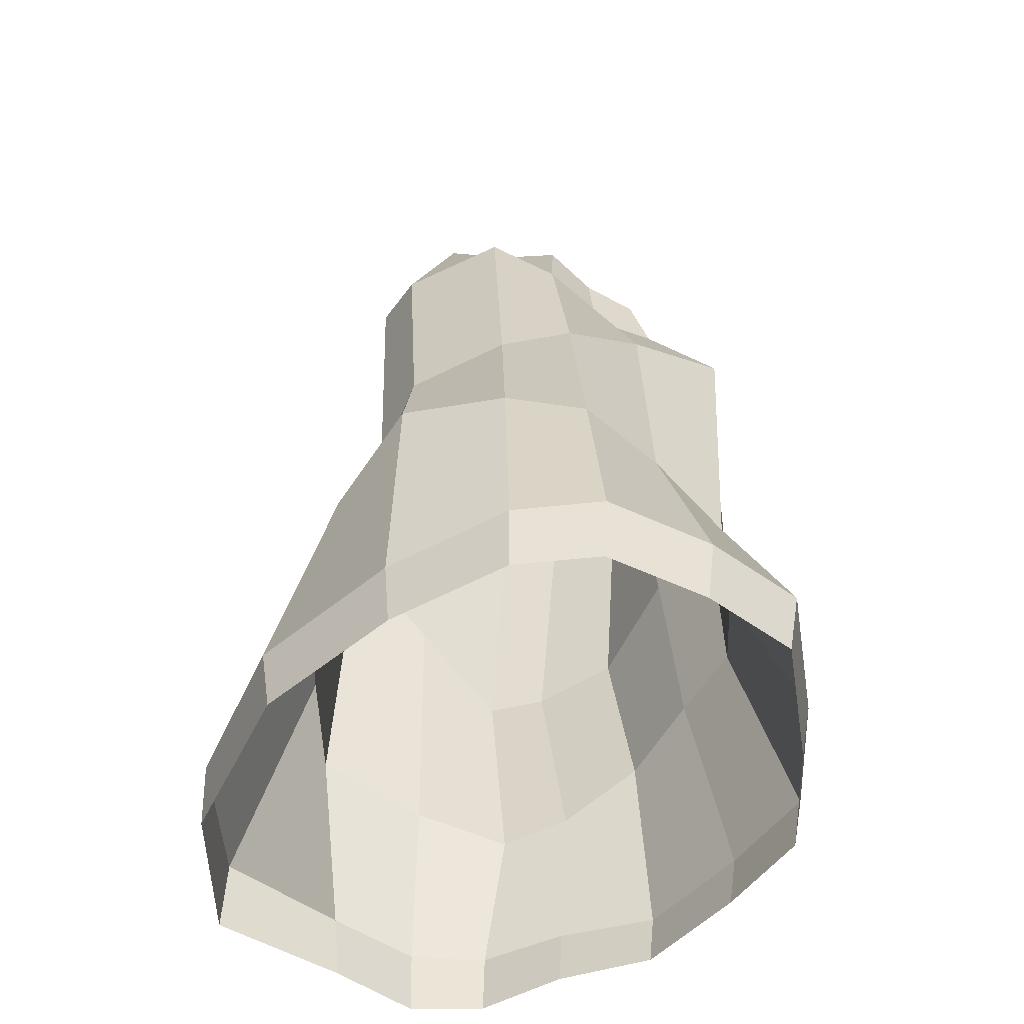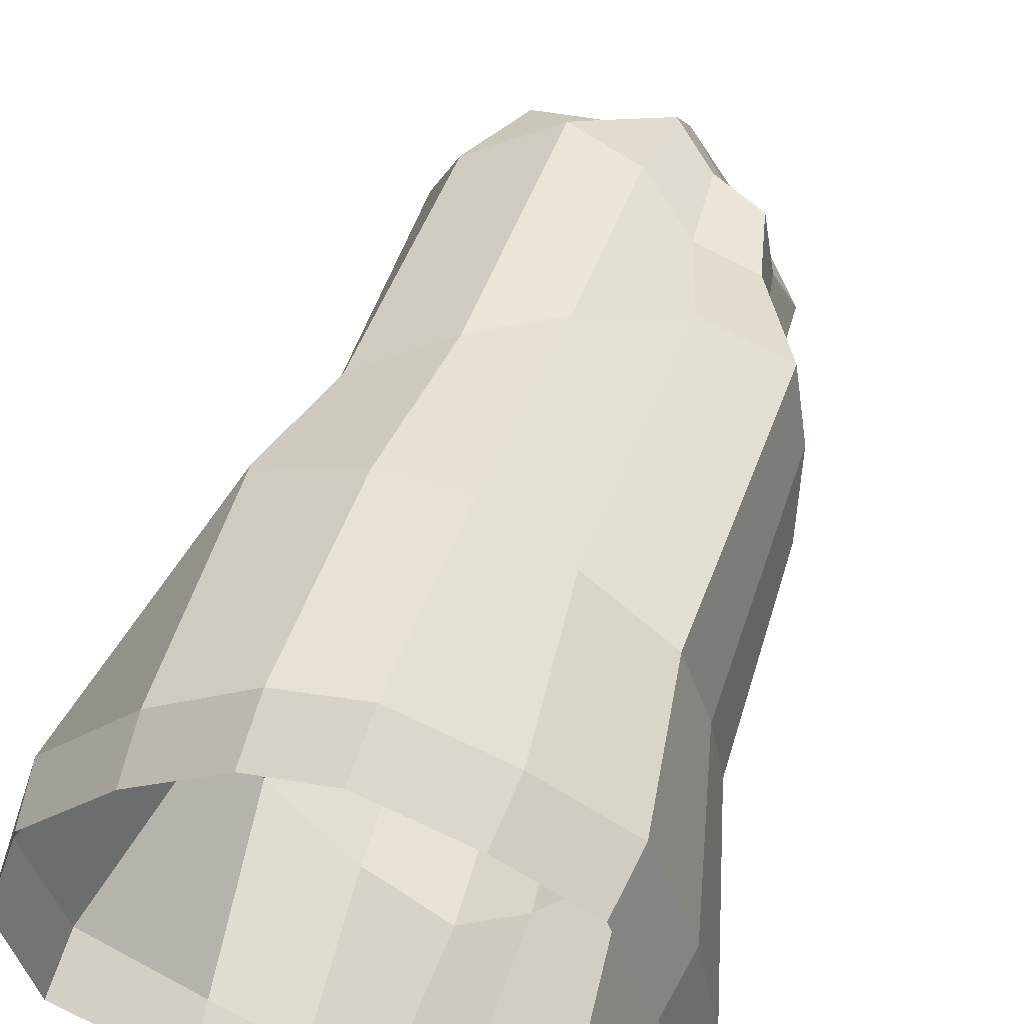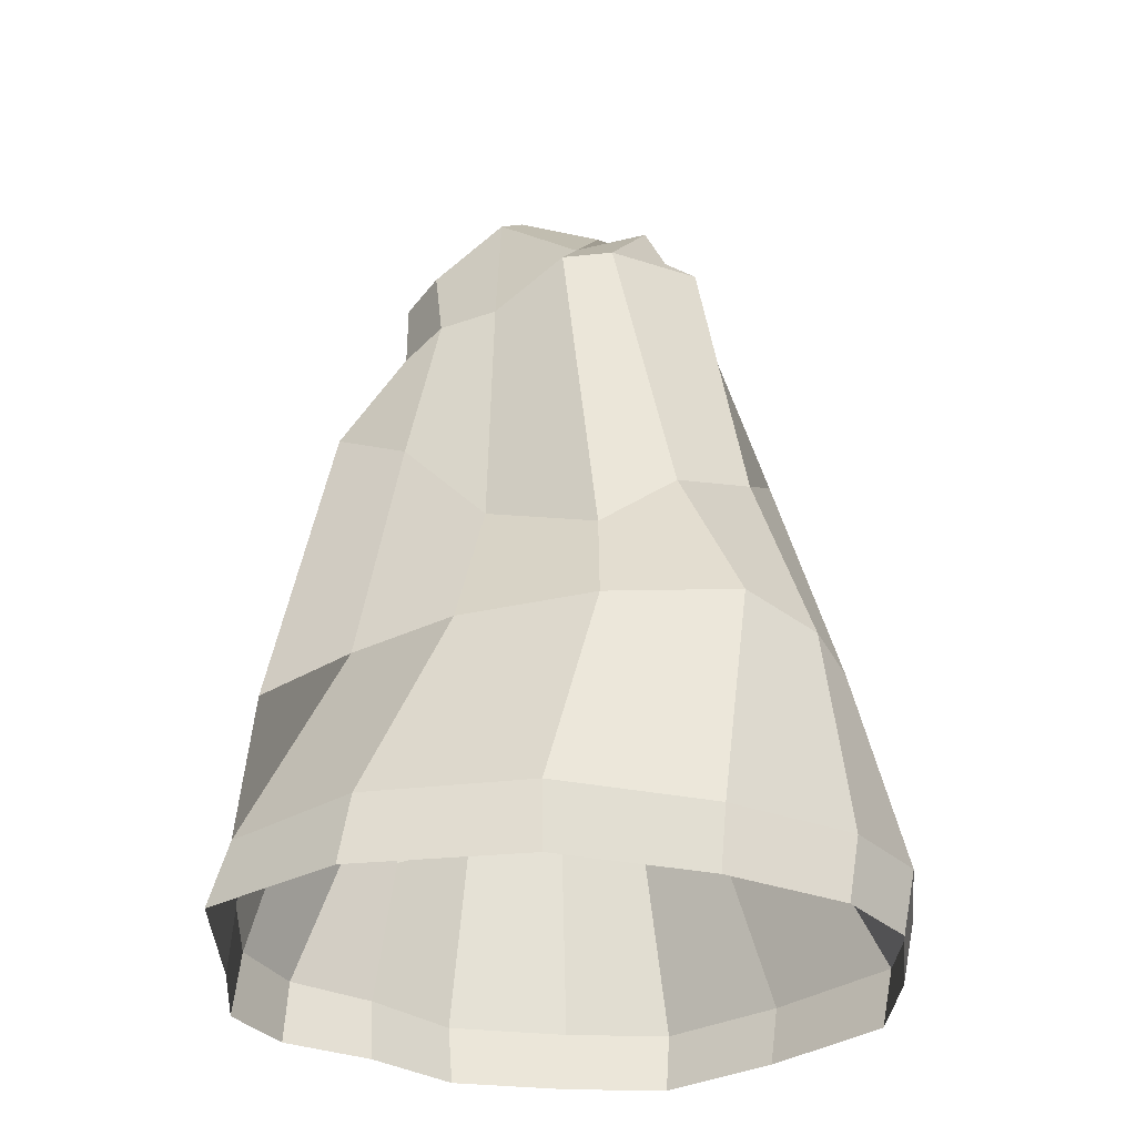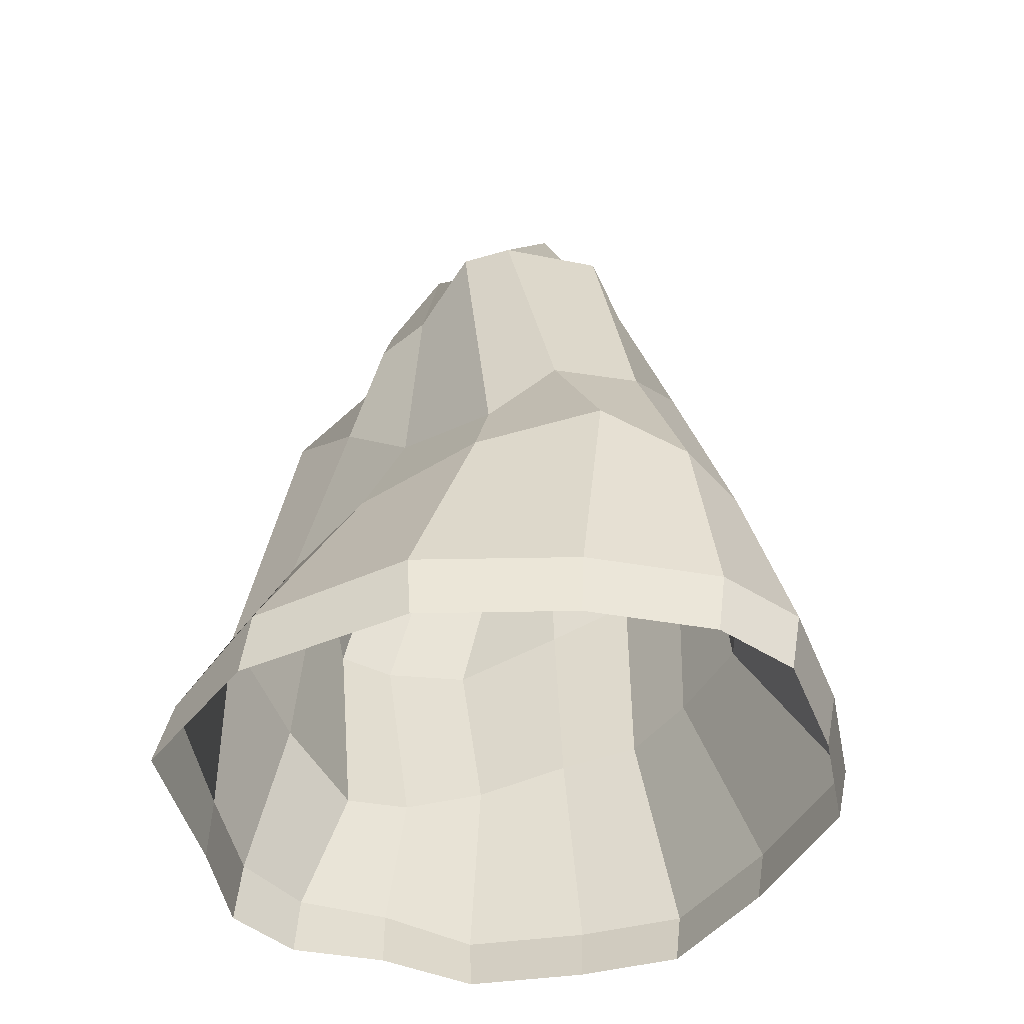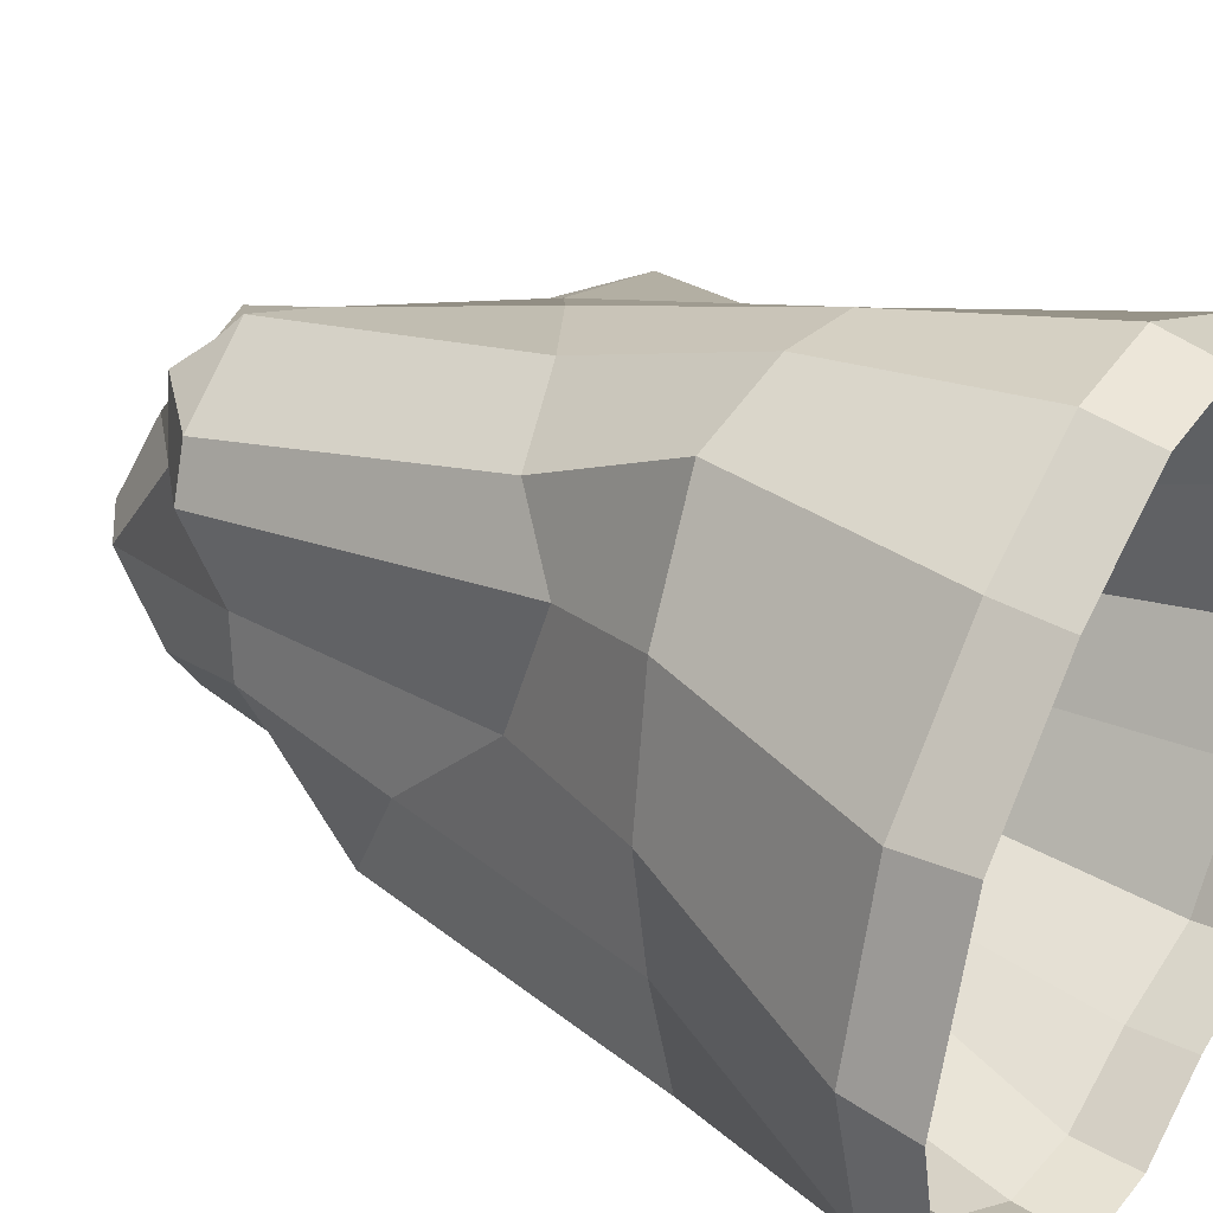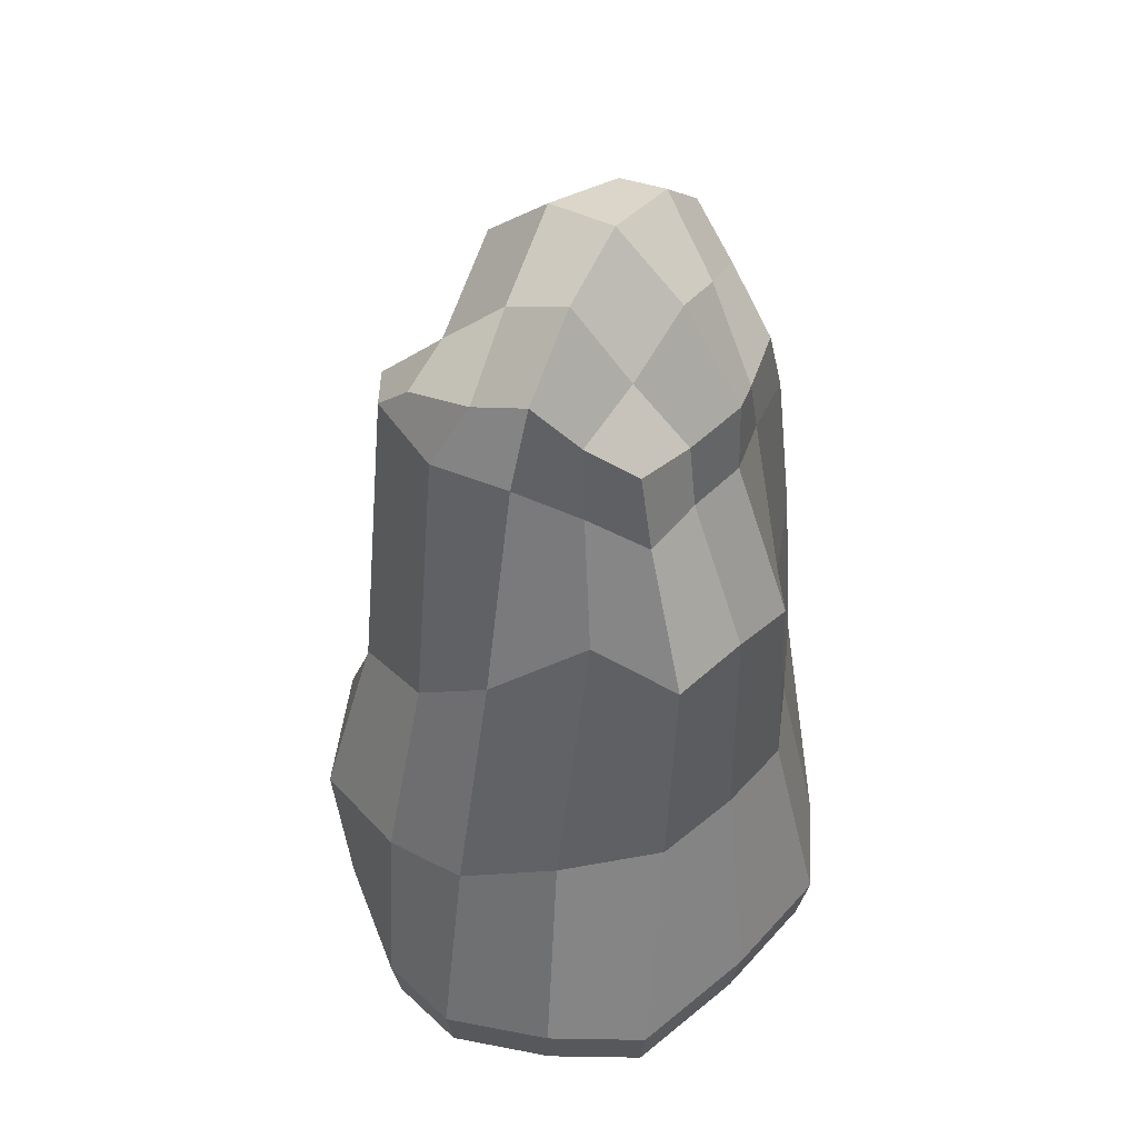
<metadata>
{"format":"obj","ext":"obj","renderer":"f3d","projection":"perspective","resolution":1024,"background":"white","views":[{"elev":-52.4,"azim":-9.1,"up":"+Y"},{"elev":55.3,"azim":18.5,"up":"+Z"},{"elev":-33.8,"azim":-65.9,"up":"+Y"},{"elev":-51.8,"azim":-49.7,"up":"+Y"},{"elev":30.3,"azim":-53.6,"up":"+Z"},{"elev":50.3,"azim":29.8,"up":"+Y"}]}
</metadata>
<code>
g default
v -6.162 0.9149 7.434
v 6.828 0.9149 8.271
v -4.118 25.34 4.531
v 3.437 24.56 3.497
v -2.841 26.22 -5.599
v 3.936 24.18 -4.13
v -5.925 0.9149 -9.022
v 5.3 0.9149 -7.193
v 0.05151 16.18 7.251
v 0.1834 0.9149 11.1
v 6.061 17.86 5.478
v 0.05653 26.62 4.349
v -5.516 13.23 5.997
v -0 29.62 -0.9347
v 4.699 24.64 -0.5464
v 0.1519 26.82 -6.073
v -4.501 27.43 -0.9593
v -0.2965 13.14 -9.281
v 4.037 13.69 -6.74
v -0.3232 0.9149 -10.28
v -6.543 17.74 -6.029
v 9.093 0.9149 -0.5267
v -11.06 0.9149 -2.131
v 6.918 16.13 -0.4559
v -6.483 13.11 -0.3668
v -2.724 8.125 9.473
v -6.02 8.125 8.298
v -2.696 0.9149 10.29
v 0.06231 8.125 9.463
v -2.518 14.51 7.427
v -2.183 27.64 1.884
v -4.448 25.26 1.993
v -1.952 25.72 4.445
v 0.01293 28.65 1.828
v -2.438 29.29 -1.137
v -2.334 21.75 -5.663
v -4.736 22.15 -4.555
v -1.189 26.36 -5.93
v -0.1056 21.33 -7.111
v -3.359 15.52 -7.708
v -9.905 0.9149 -6.821
v -2.981 0.9149 -10.52
v 6.647 8.125 2.087
v 5.664 8.125 5.125
v 8.328 0.9149 3.723
v 7.146 8.125 -0.6573
v 6.679 17.46 2.476
v -7.644 8.125 -4.423
v -6.842 7.912 -8.247
v -8.279 8.125 -0.4761
v -6.449 16.61 -3.491
v 2.818 8.125 7.617
v 3.757 0.9149 9.955
v 2.98 18.45 5.717
v 1.82 22.35 4.074
v 4.026 21.97 3.819
v 1.634 25.22 3.863
v -0.1396 23.66 5.191
v -2.612 24.11 5.813
v -5.708 23.45 3.927
v 2.108 26.32 1.677
v 3.955 24.16 1.332
v 2.483 27.71 -0.7502
v 2.288 26.67 -3.08
v 4.276 23.92 -2.149
v 1.915 25.62 -5.215
v 0.03116 28.62 -4.179
v -1.75 28.17 -4.338
v -4.445 25.84 -3.624
v 1.971 21.5 -6.239
v 4.193 21.73 -4.677
v 1.615 13.2 -8.495
v 2.353 6.037 -7.888
v 4.773 7.51 -6.32
v 2.213 0.9149 -8.544
v 0.1699 5.362 -8.81
v -3.13 6.301 -8.724
v 7.516 0.9149 -3.738
v -9.615 0.9149 3.194
v 6.076 7.989 -3.277
v 5.427 14.68 -3.054
v 4.429 21.89 -2.474
v 4.779 21.89 -0.5745
v 4.326 21.95 1.548
v -7.723 8.125 4.209
v -6.342 11.79 3.579
v -6.562 23.09 2.421
v -5.836 22.21 -0.4882
v -5.85 22.15 -2.595
v -5.948 -1.227 7.139
v -2.625 -1.227 9.872
v -5.683 -1.218 -9.333
v -2.888 -1.216 -10.84
v -9.977 -1.204 -7.493
v 5.04 -1.227 -6.883
v 7.165 -1.227 -3.572
v 0.1351 -1.227 10.65
v 3.561 -1.227 9.556
v -0.3523 -1.222 -10.4
v 2.079 -1.227 -8.39
v 8.676 -1.227 -0.4928
v 7.943 -1.227 3.581
v -10.94 -1.22 -2.61
v -9.263 -1.227 3.065
v 6.505 -1.227 7.941
g pedra_mediana
f 30 13 27 26
f 35 17 32 31
f 40 21 37 36
f 47 11 44 43
f 51 21 49 48
f 29 10 53 52
f 54 11 56 55
f 58 12 33 59
f 34 12 57 61
f 63 15 65 64
f 67 16 38 68
f 39 16 66 70
f 72 19 74 73
f 76 20 42 77
f 46 22 78 80
f 81 19 71 82
f 83 15 62 84
f 50 23 79 85
f 86 13 60 87
f 88 17 69 89
f 27 1 28 26
f 28 10 29 26
f 29 9 30 26
f 32 3 33 31
f 33 12 34 31
f 34 14 35 31
f 37 5 38 36
f 38 16 39 36
f 39 18 40 36
f 44 2 45 43
f 45 22 46 43
f 46 24 47 43
f 49 7 41 48
f 41 23 50 48
f 50 25 51 48
f 53 2 44 52
f 44 11 54 52
f 54 9 29 52
f 56 4 57 55
f 57 12 58 55
f 58 9 54 55
f 33 3 60 59
f 60 13 30 59
f 30 9 58 59
f 57 4 62 61
f 62 15 63 61
f 63 14 34 61
f 65 6 66 64
f 66 16 67 64
f 67 14 63 64
f 38 5 69 68
f 69 17 35 68
f 35 14 67 68
f 66 6 71 70
f 71 19 72 70
f 72 18 39 70
f 74 8 75 73
f 75 20 76 73
f 76 18 72 73
f 42 7 49 77
f 49 21 40 77
f 40 18 76 77
f 78 8 74 80
f 74 19 81 80
f 81 24 46 80
f 71 6 65 82
f 65 15 83 82
f 83 24 81 82
f 62 4 56 84
f 56 11 47 84
f 47 24 83 84
f 79 1 27 85
f 27 13 86 85
f 86 25 50 85
f 60 3 32 87
f 32 17 88 87
f 88 25 86 87
f 69 5 37 89
f 37 21 51 89
f 51 25 88 89
f 28 1 90 91
f 7 42 93 92
f 41 7 92 94
f 8 78 96 95
f 53 10 97 98
f 20 75 100 99
f 22 45 102 101
f 79 23 103 104
f 10 28 91 97
f 23 41 94 103
f 42 20 99 93
f 45 2 105 102
f 2 53 98 105
f 75 8 95 100
f 78 22 101 96
f 1 79 104 90

</code>
